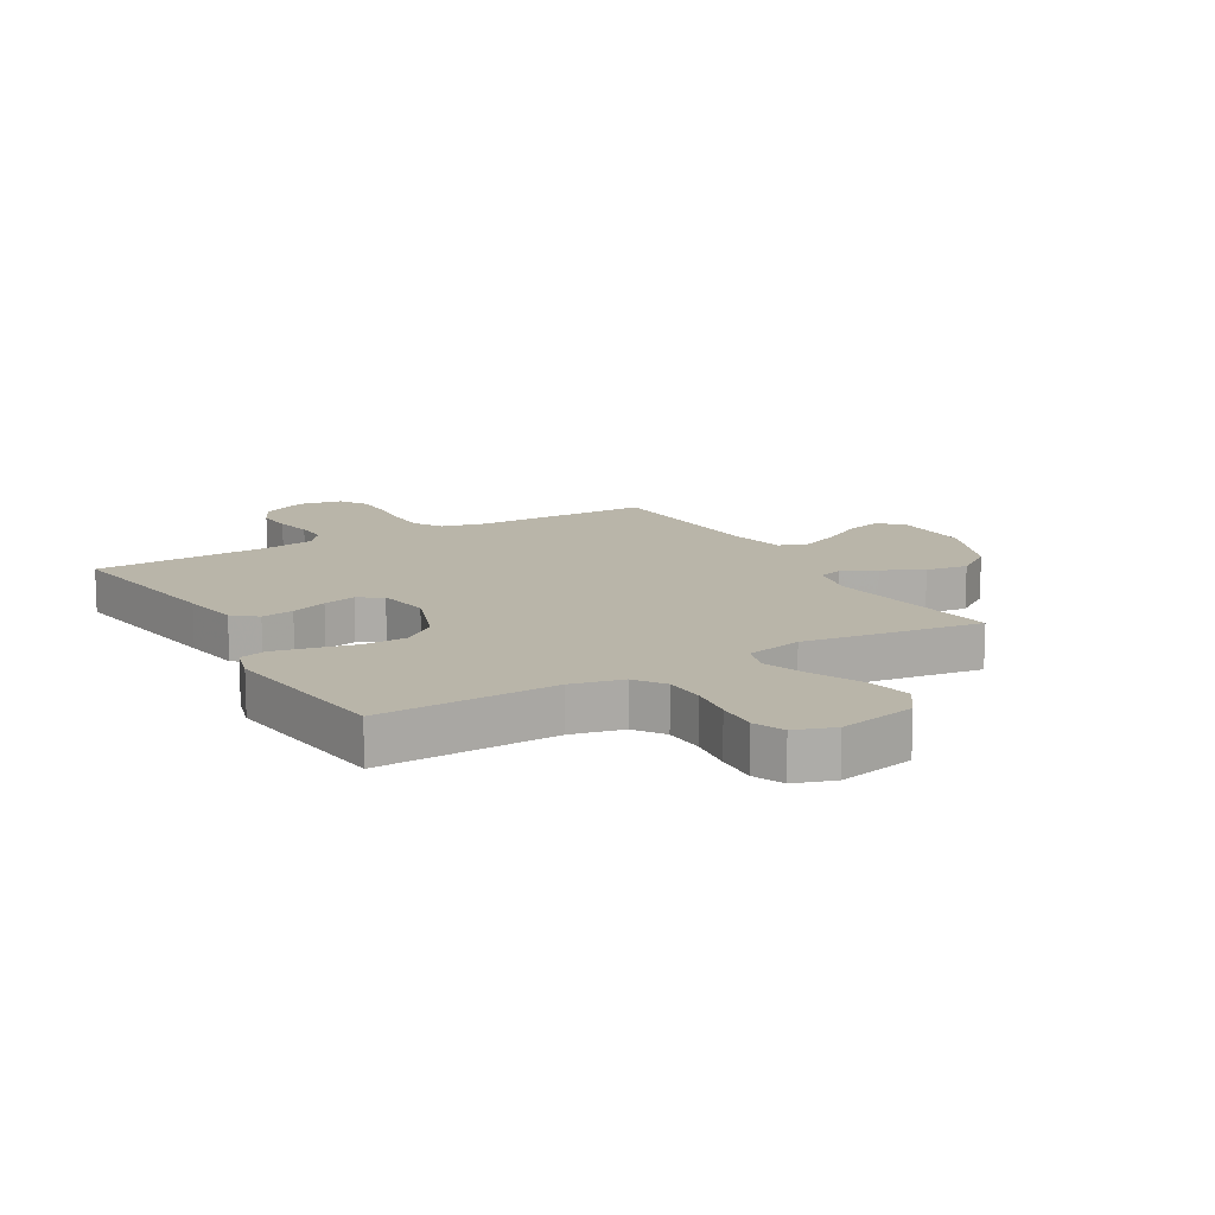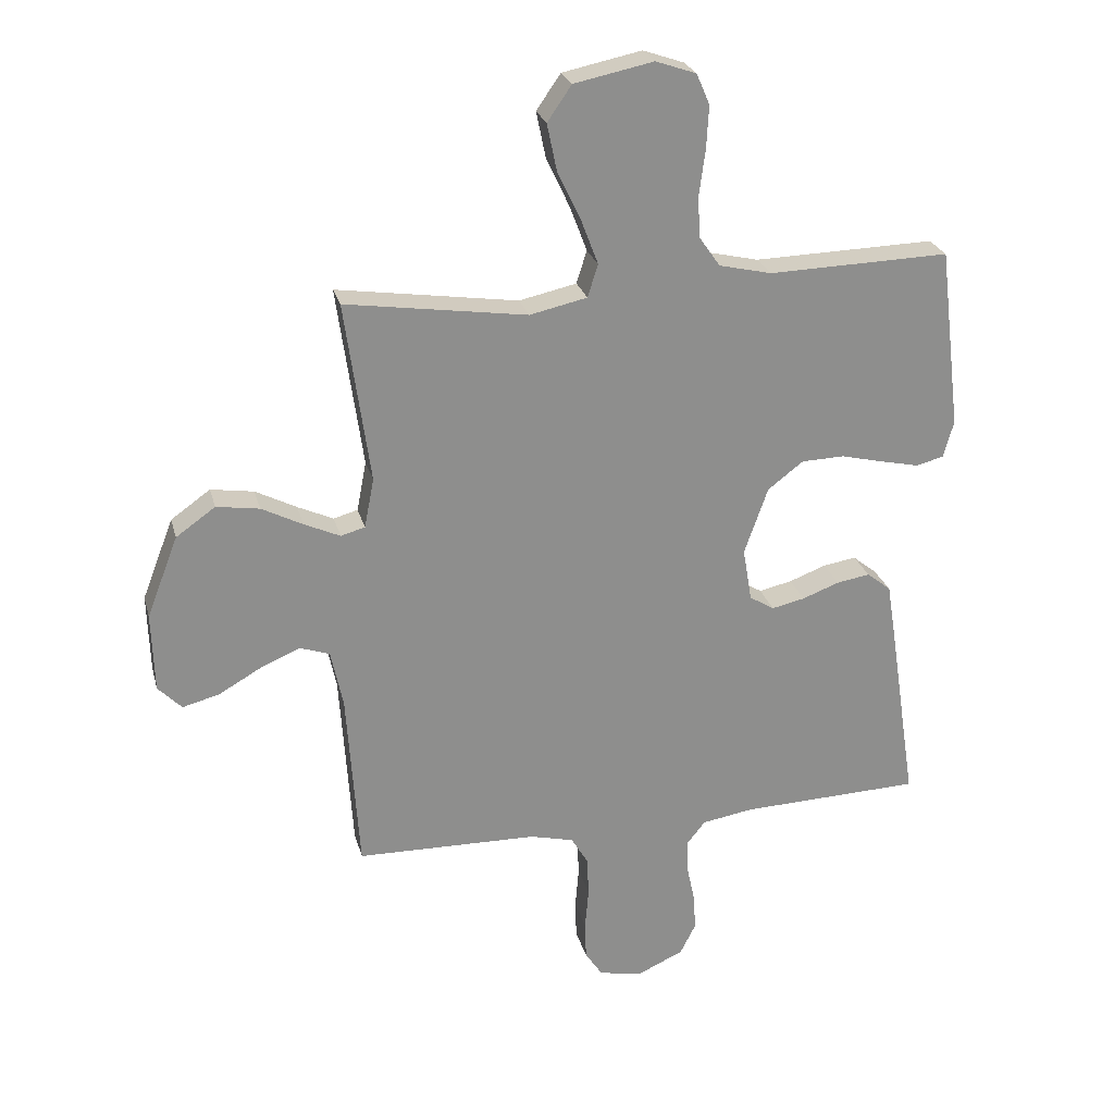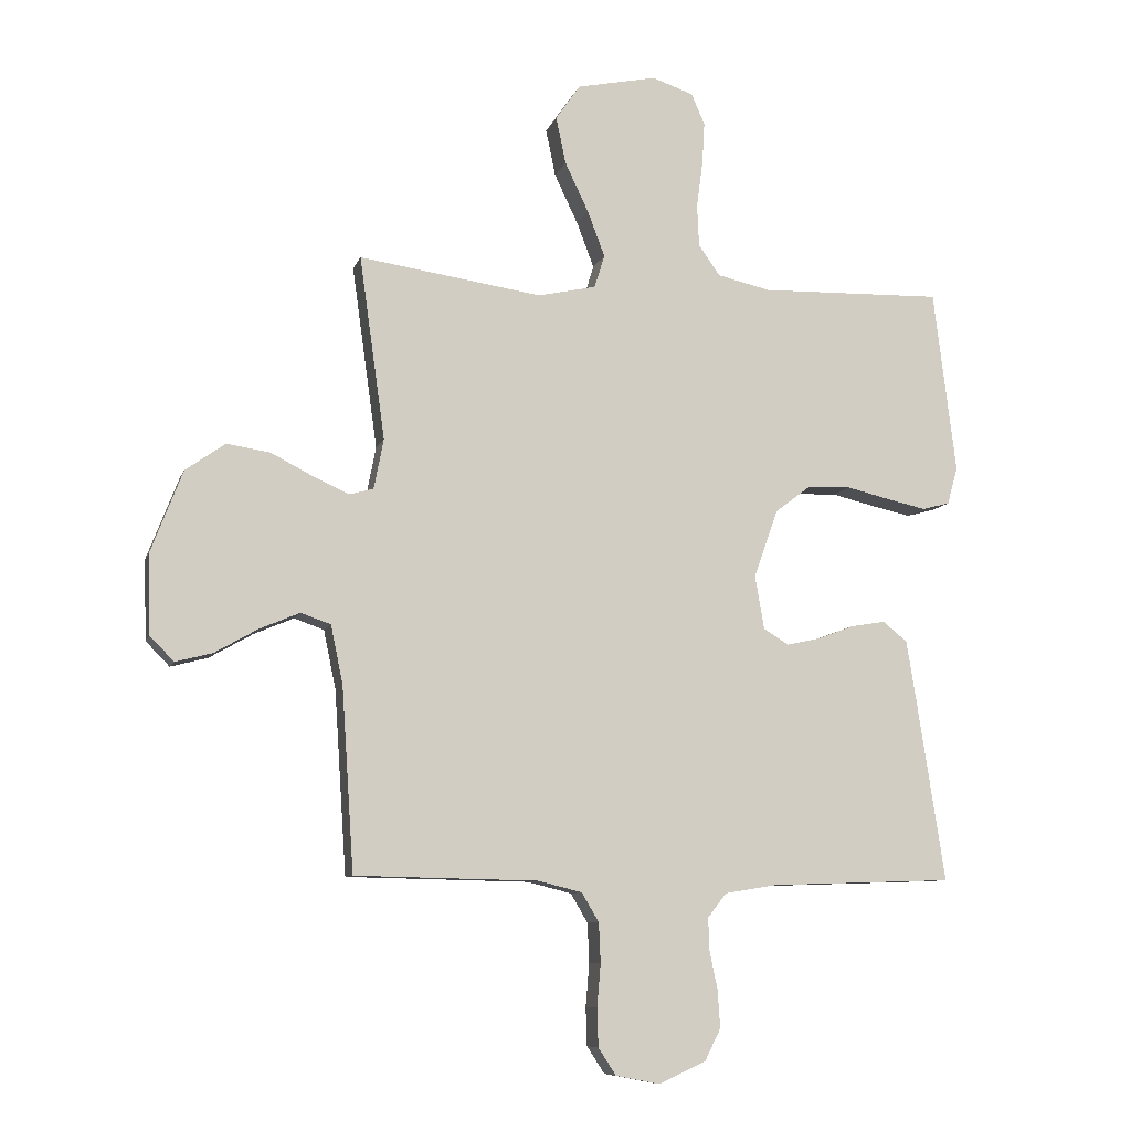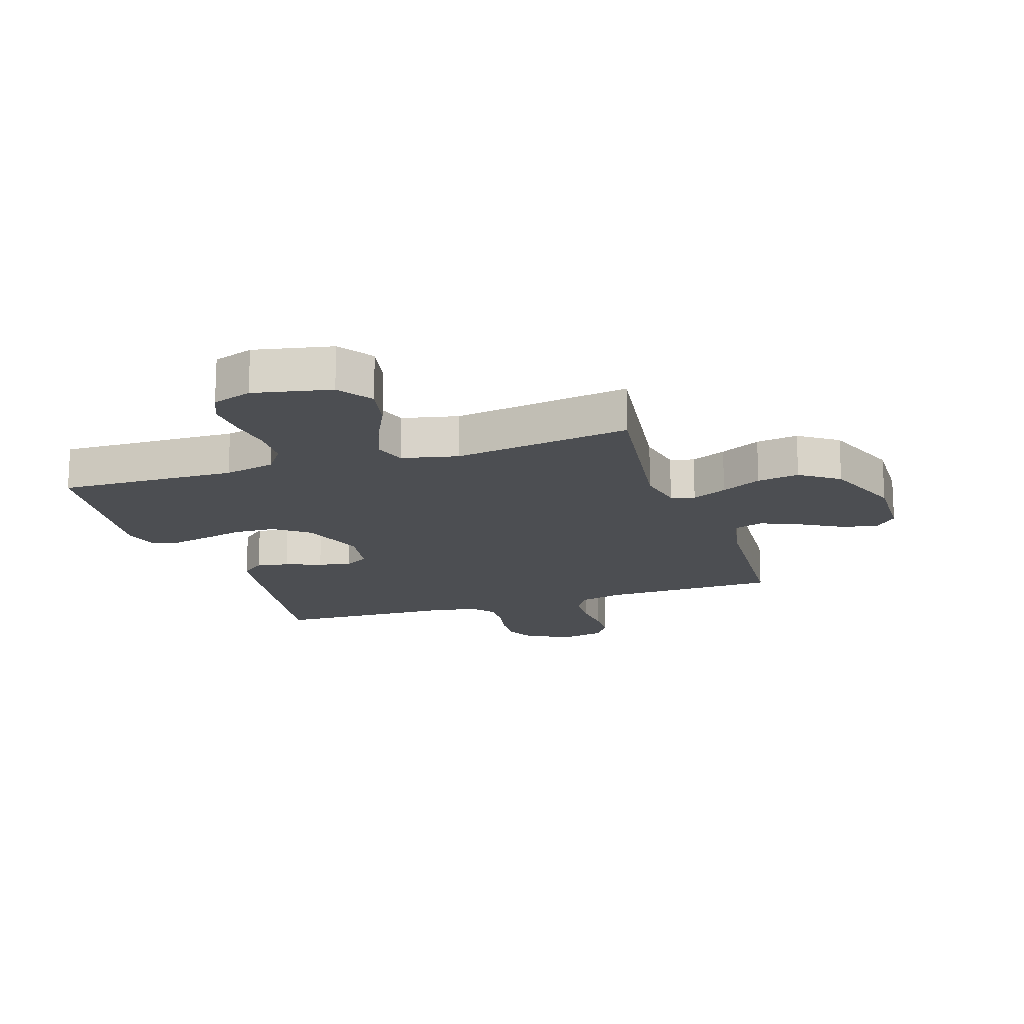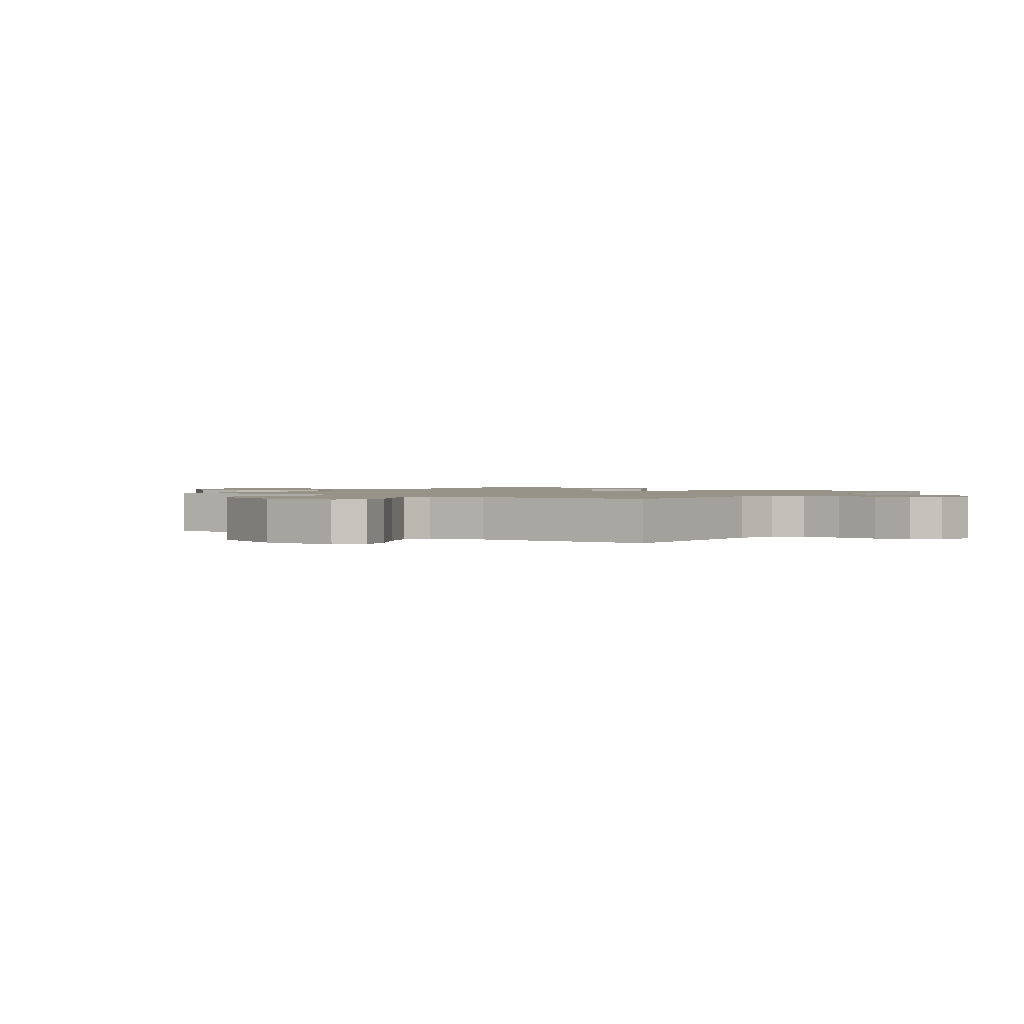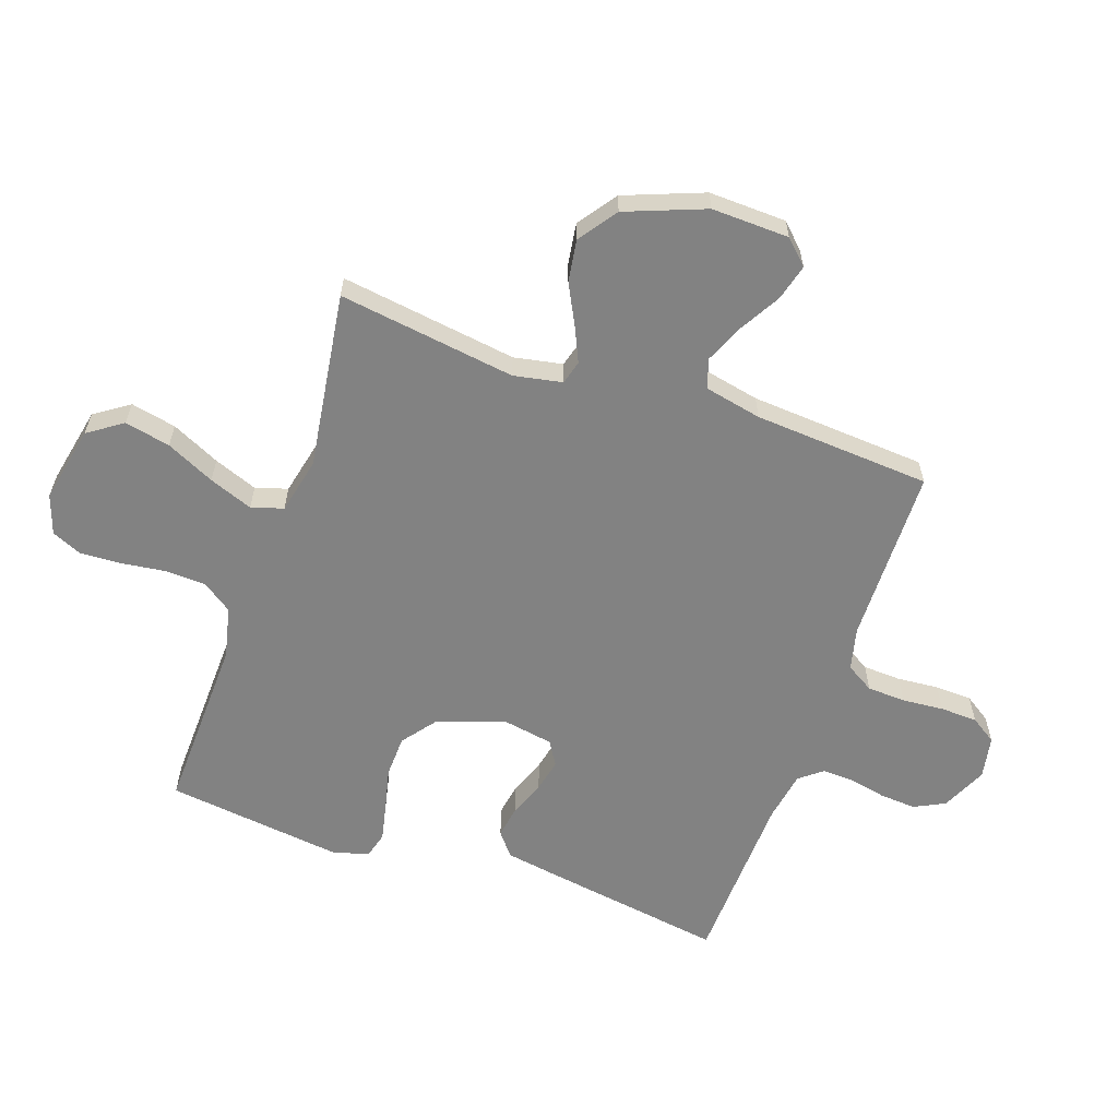
<metadata>
{"format":"obj","ext":"obj","renderer":"f3d","projection":"perspective","resolution":1024,"background":"white","views":[{"elev":13.4,"azim":-30.2,"up":"+Y"},{"elev":25.3,"azim":165.9,"up":"+Z"},{"elev":-8.7,"azim":165.4,"up":"+Z"},{"elev":-16.6,"azim":18.2,"up":"+Y"},{"elev":1.4,"azim":125.8,"up":"+Y"},{"elev":-60.7,"azim":70.7,"up":"+Y"}]}
</metadata>
<code>
v 0.5 0.07 -0.5
v 0.2 0.07 -0.506
v 0.128 0.07 -0.524
v 0.1 0.07 -0.571
v 0.097 0.07 -0.636
v 0.103 0.07 -0.706
v 0.101 0.07 -0.769
v 0.072 0.07 -0.813
v 0 0.07 -0.827
v -0.077 0.07 -0.792
v -0.103 0.07 -0.74
v -0.099 0.07 -0.679
v -0.086 0.07 -0.617
v -0.084 0.07 -0.563
v -0.115 0.07 -0.524
v -0.2 0.07 -0.51
v -0.5 0.07 -0.5
v -0.454 0.07 -0.2
v -0.438 0.07 -0.101
v -0.398 0.07 -0.069
v -0.343 0.07 -0.078
v -0.282 0.07 -0.101
v -0.227 0.07 -0.113
v -0.186 0.07 -0.088
v -0.171 0.07 0
v -0.21 0.07 0.111
v -0.269 0.07 0.156
v -0.34 0.07 0.158
v -0.411 0.07 0.141
v -0.475 0.07 0.127
v -0.52 0.07 0.139
v -0.537 0.07 0.2
v -0.5 0.07 0.5
v -0.2 0.07 0.492
v -0.113 0.07 0.512
v -0.078 0.07 0.562
v -0.075 0.07 0.63
v -0.085 0.07 0.705
v -0.089 0.07 0.775
v -0.067 0.07 0.826
v 0 0.07 0.849
v 0.131 0.07 0.822
v 0.171 0.07 0.764
v 0.155 0.07 0.687
v 0.116 0.07 0.605
v 0.088 0.07 0.531
v 0.105 0.07 0.477
v 0.2 0.07 0.456
v 0.5 0.07 0.5
v 0.458 0.07 0.2
v 0.474 0.07 0.118
v 0.514 0.07 0.107
v 0.573 0.07 0.134
v 0.641 0.07 0.169
v 0.712 0.07 0.18
v 0.777 0.07 0.134
v 0.829 0.07 0
v 0.825 0.07 -0.131
v 0.786 0.07 -0.171
v 0.725 0.07 -0.155
v 0.655 0.07 -0.115
v 0.589 0.07 -0.087
v 0.54 0.07 -0.104
v 0.52 0.07 -0.2
v 0.5 0 -0.5
v 0.2 0 -0.506
v 0.128 0 -0.524
v 0.1 0 -0.571
v 0.097 0 -0.636
v 0.103 0 -0.706
v 0.101 0 -0.769
v 0.072 0 -0.813
v 0 0 -0.827
v -0.077 0 -0.792
v -0.103 0 -0.74
v -0.099 0 -0.679
v -0.086 0 -0.617
v -0.084 0 -0.563
v -0.115 0 -0.524
v -0.2 0 -0.51
v -0.5 0 -0.5
v -0.454 0 -0.2
v -0.438 0 -0.101
v -0.398 0 -0.069
v -0.343 0 -0.078
v -0.282 0 -0.101
v -0.227 0 -0.113
v -0.186 0 -0.088
v -0.171 0 0
v -0.21 0 0.111
v -0.269 0 0.156
v -0.34 0 0.158
v -0.411 0 0.141
v -0.475 0 0.127
v -0.52 0 0.139
v -0.537 0 0.2
v -0.5 0 0.5
v -0.2 0 0.492
v -0.113 0 0.512
v -0.078 0 0.562
v -0.075 0 0.63
v -0.085 0 0.705
v -0.089 0 0.775
v -0.067 0 0.826
v 0 0 0.849
v 0.131 0 0.822
v 0.171 0 0.764
v 0.155 0 0.687
v 0.116 0 0.605
v 0.088 0 0.531
v 0.105 0 0.477
v 0.2 0 0.456
v 0.5 0 0.5
v 0.458 0 0.2
v 0.474 0 0.118
v 0.514 0 0.107
v 0.573 0 0.134
v 0.641 0 0.169
v 0.712 0 0.18
v 0.777 0 0.134
v 0.829 0 0
v 0.825 0 -0.131
v 0.786 0 -0.171
v 0.725 0 -0.155
v 0.655 0 -0.115
v 0.589 0 -0.087
v 0.54 0 -0.104
v 0.52 0 -0.2
f 59 60 61
f 58 59 61
f 57 58 61
f 56 57 61
f 55 56 61
f 54 55 61
f 53 54 61
f 52 53 61 62
f 51 52 62 63
f 48 49 50
f 47 48 50 51
f 43 44 45
f 42 43 45
f 41 42 45
f 40 41 45
f 39 40 45
f 38 39 45
f 37 38 45
f 36 37 45 46
f 35 36 46 47
f 32 33 34
f 31 32 34
f 30 31 34
f 29 30 34
f 28 29 34
f 34 35 47
f 28 34 47
f 27 28 47
f 20 21 22
f 19 20 22
f 18 19 22
f 17 18 22
f 16 17 22
f 15 16 22 23
f 14 15 23 24
f 11 12 13
f 10 11 13
f 9 10 13
f 8 9 13
f 7 8 13
f 6 7 13
f 5 6 13
f 4 5 13 14
f 14 24 25
f 4 14 25
f 3 4 25
f 64 1 2
f 51 63 64
f 47 51 64
f 27 47 64
f 26 27 64
f 25 26 64
f 3 25 64
f 2 3 64
f 125 124 123
f 125 123 122
f 125 122 121
f 125 121 120
f 125 120 119
f 125 119 118
f 125 118 117
f 126 125 117 116
f 127 126 116 115
f 114 113 112
f 115 114 112 111
f 109 108 107
f 109 107 106
f 109 106 105
f 109 105 104
f 109 104 103
f 109 103 102
f 109 102 101
f 110 109 101 100
f 111 110 100 99
f 98 97 96
f 98 96 95
f 98 95 94
f 98 94 93
f 98 93 92
f 111 99 98
f 111 98 92
f 111 92 91
f 86 85 84
f 86 84 83
f 86 83 82
f 86 82 81
f 86 81 80
f 87 86 80 79
f 88 87 79 78
f 77 76 75
f 77 75 74
f 77 74 73
f 77 73 72
f 77 72 71
f 77 71 70
f 77 70 69
f 78 77 69 68
f 89 88 78
f 89 78 68
f 89 68 67
f 66 65 128
f 128 127 115
f 128 115 111
f 128 111 91
f 128 91 90
f 128 90 89
f 128 89 67
f 128 67 66
f 1 65 66 2
f 2 66 67 3
f 3 67 68 4
f 4 68 69 5
f 5 69 70 6
f 6 70 71 7
f 7 71 72 8
f 8 72 73 9
f 9 73 74 10
f 10 74 75 11
f 11 75 76 12
f 12 76 77 13
f 13 77 78 14
f 14 78 79 15
f 15 79 80 16
f 16 80 81 17
f 17 81 82 18
f 18 82 83 19
f 19 83 84 20
f 20 84 85 21
f 21 85 86 22
f 22 86 87 23
f 23 87 88 24
f 24 88 89 25
f 25 89 90 26
f 26 90 91 27
f 27 91 92 28
f 28 92 93 29
f 29 93 94 30
f 30 94 95 31
f 31 95 96 32
f 32 96 97 33
f 33 97 98 34
f 34 98 99 35
f 35 99 100 36
f 36 100 101 37
f 37 101 102 38
f 38 102 103 39
f 39 103 104 40
f 40 104 105 41
f 41 105 106 42
f 42 106 107 43
f 43 107 108 44
f 44 108 109 45
f 45 109 110 46
f 46 110 111 47
f 47 111 112 48
f 48 112 113 49
f 49 113 114 50
f 50 114 115 51
f 51 115 116 52
f 52 116 117 53
f 53 117 118 54
f 54 118 119 55
f 55 119 120 56
f 56 120 121 57
f 57 121 122 58
f 58 122 123 59
f 59 123 124 60
f 60 124 125 61
f 61 125 126 62
f 62 126 127 63
f 63 127 128 64
f 64 128 65 1

</code>
